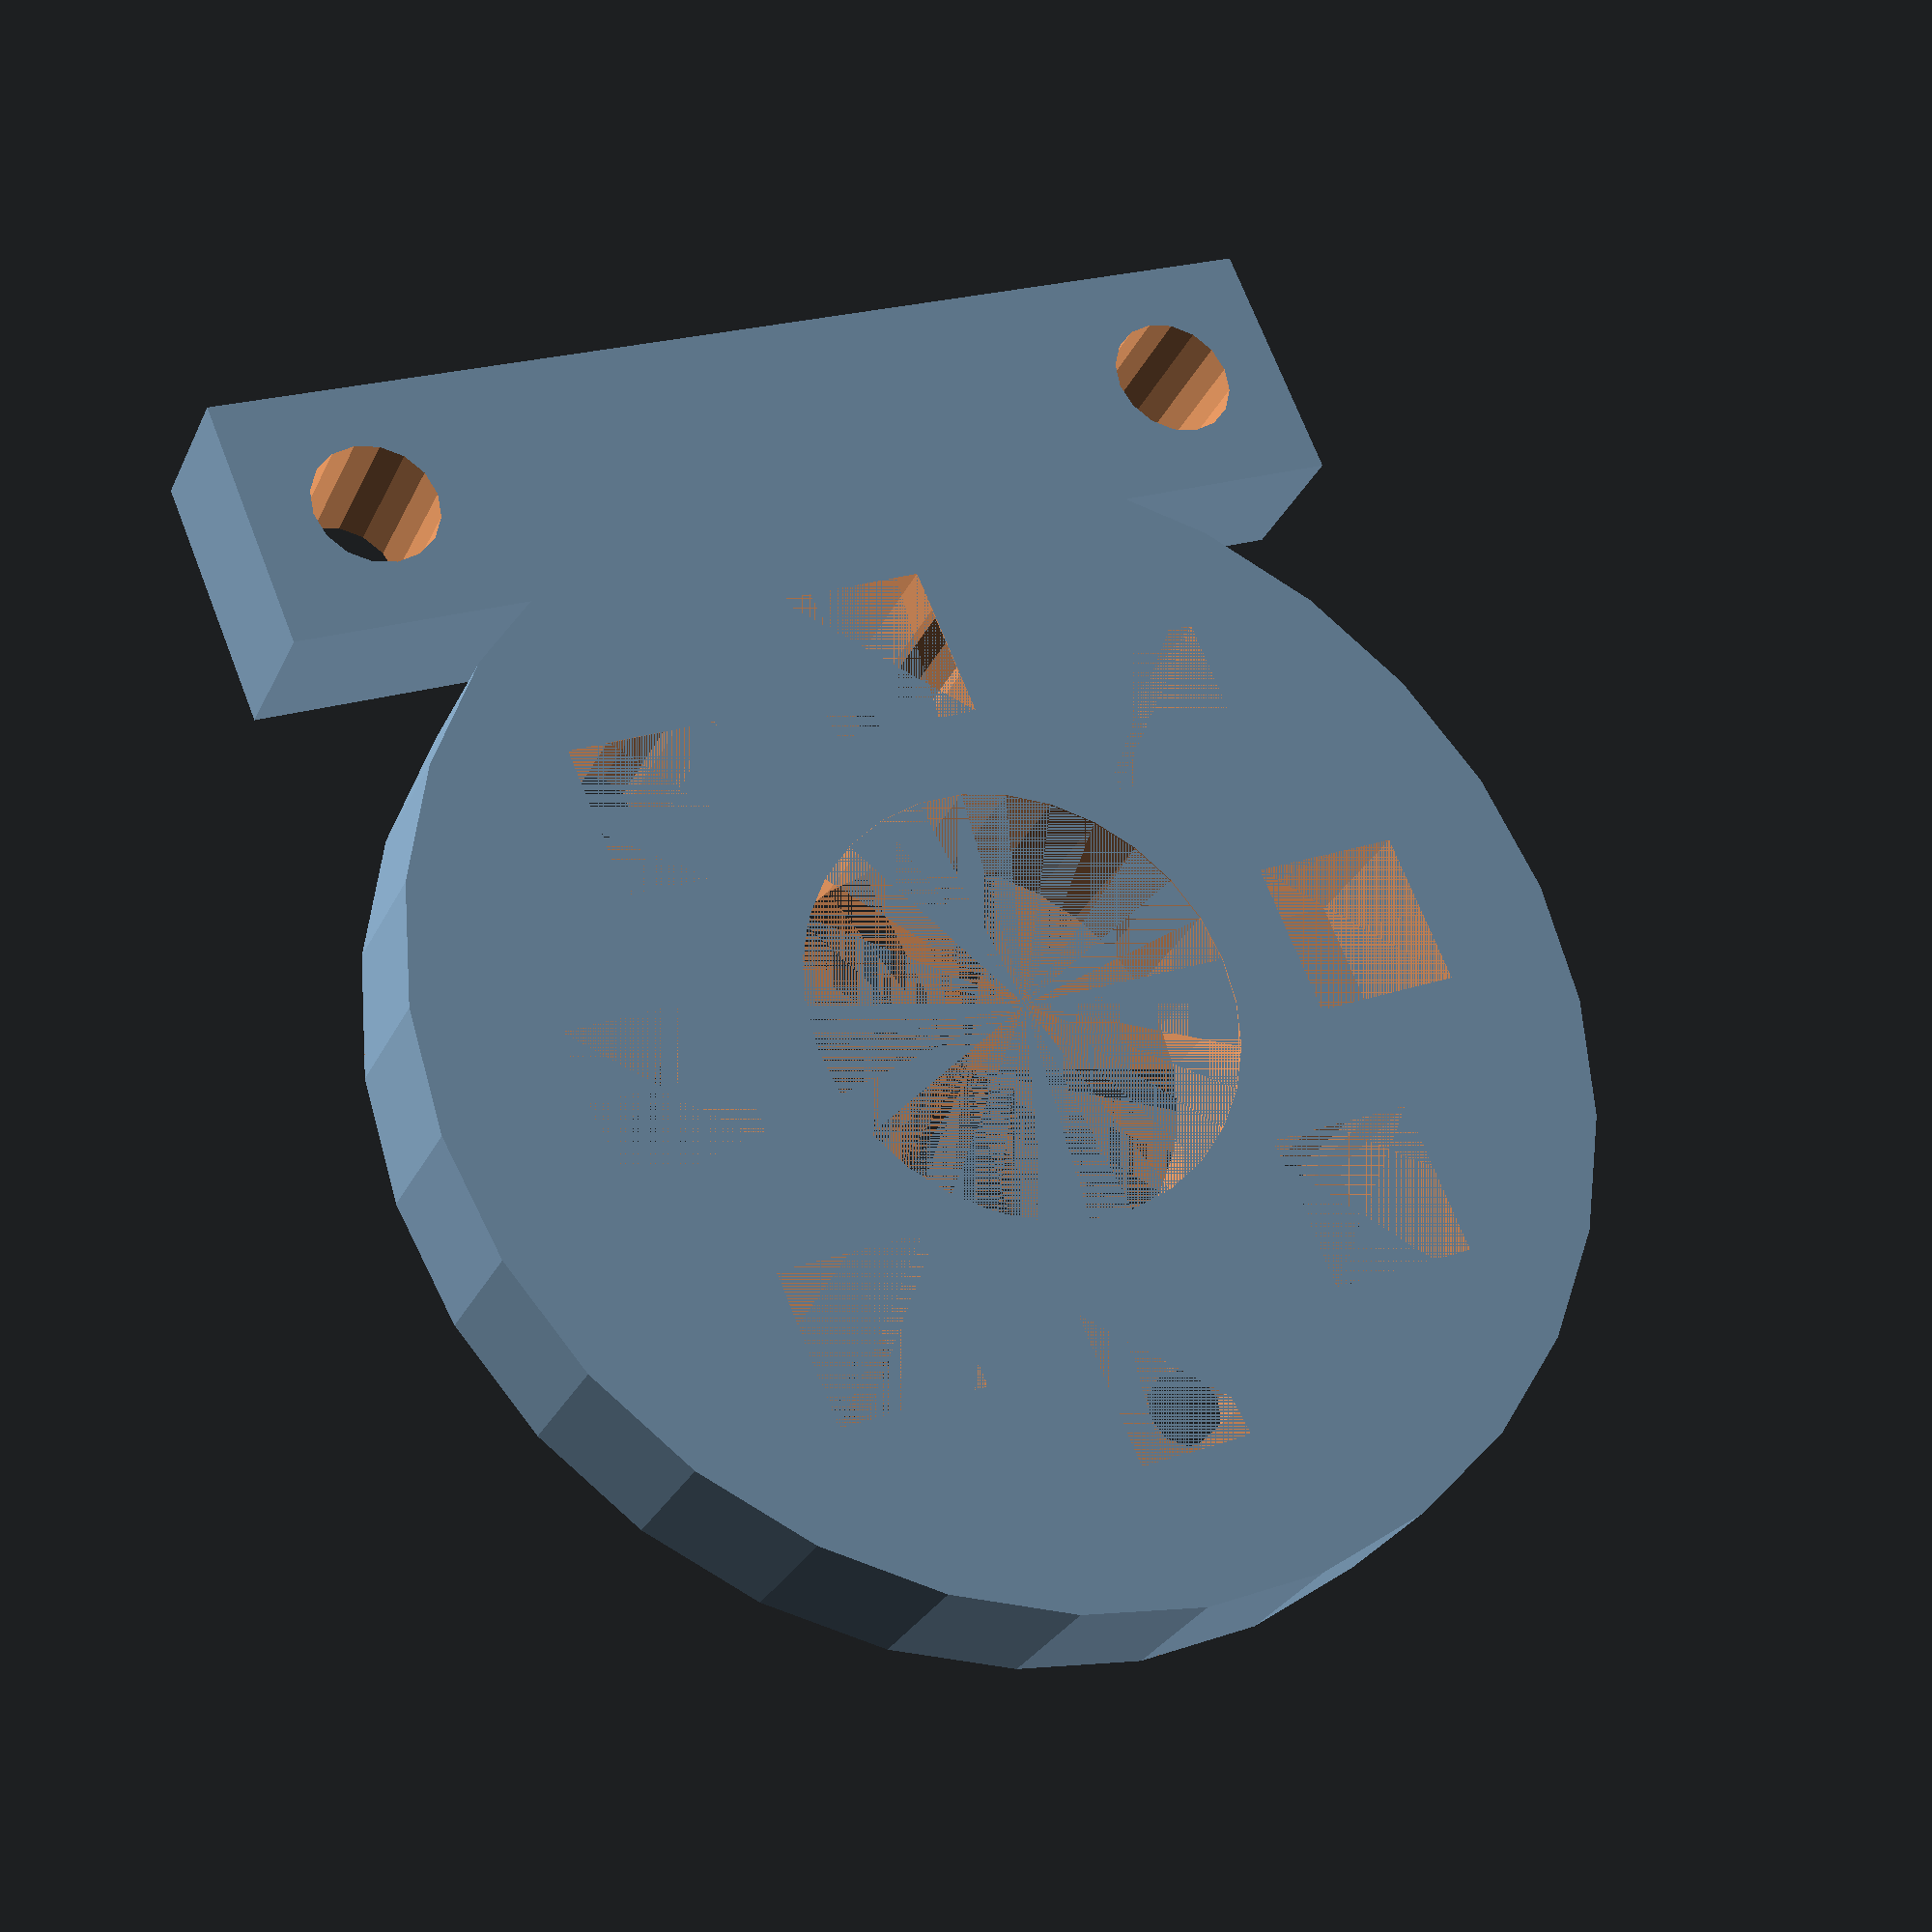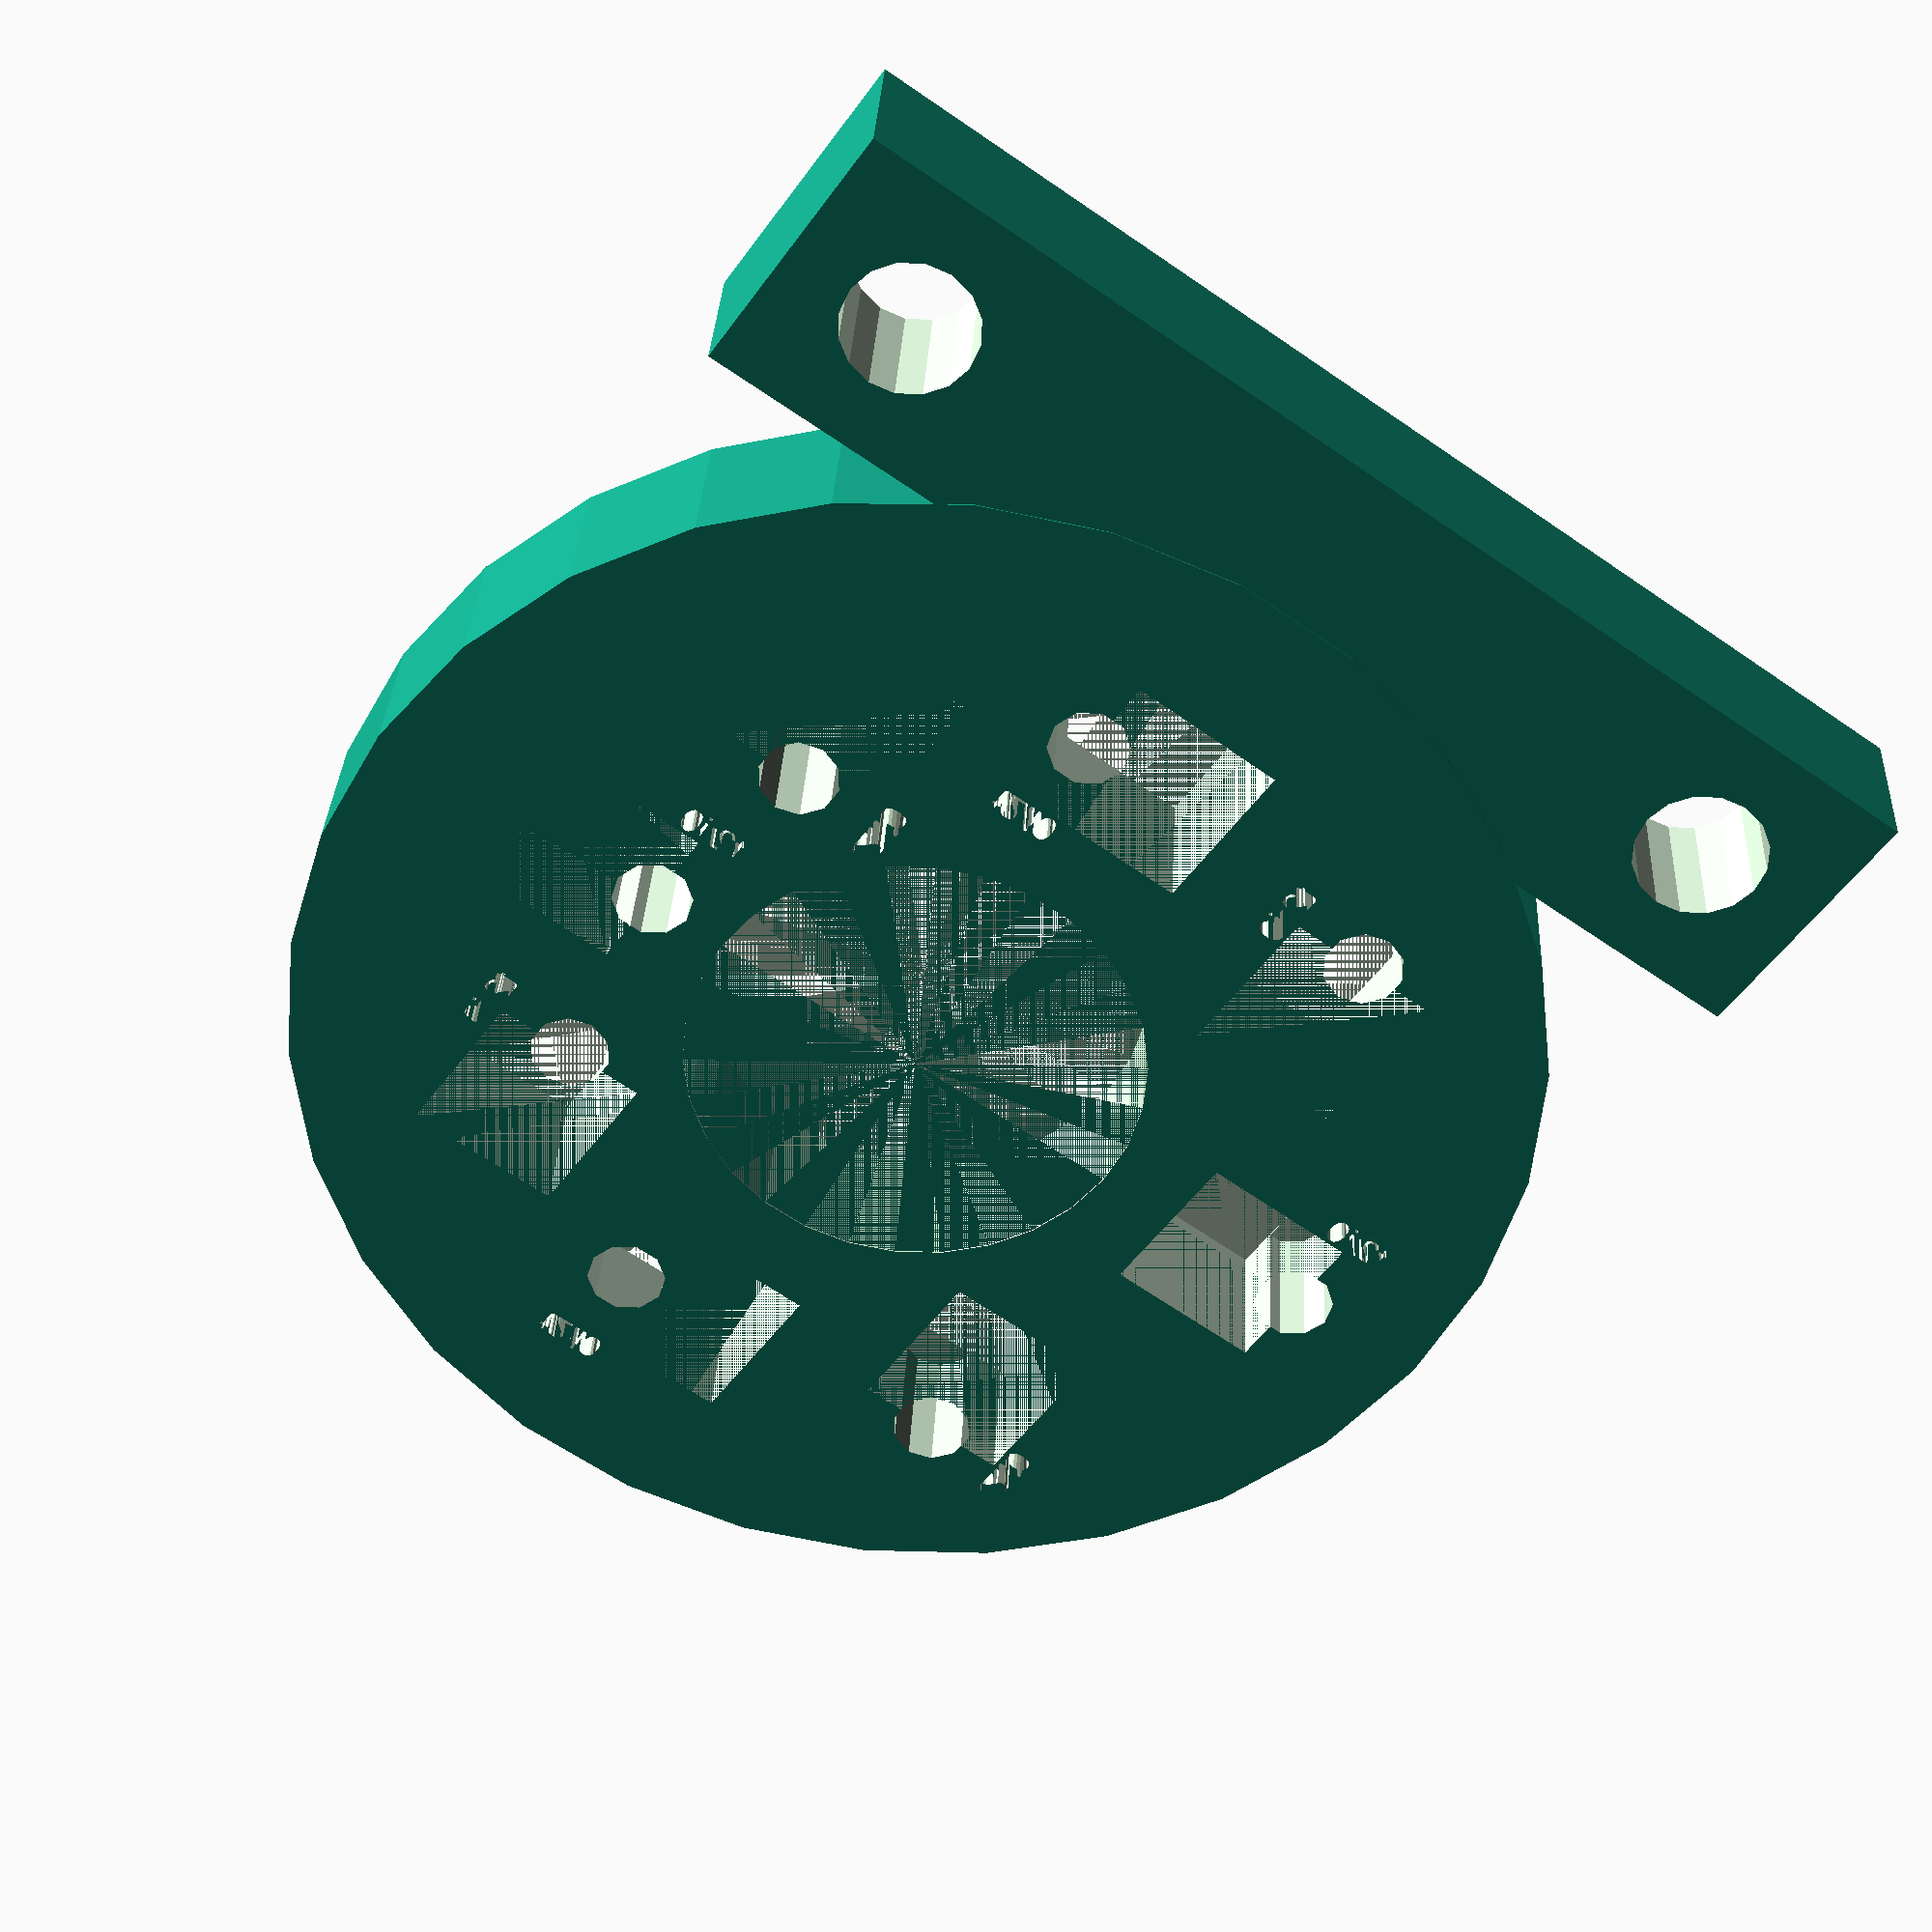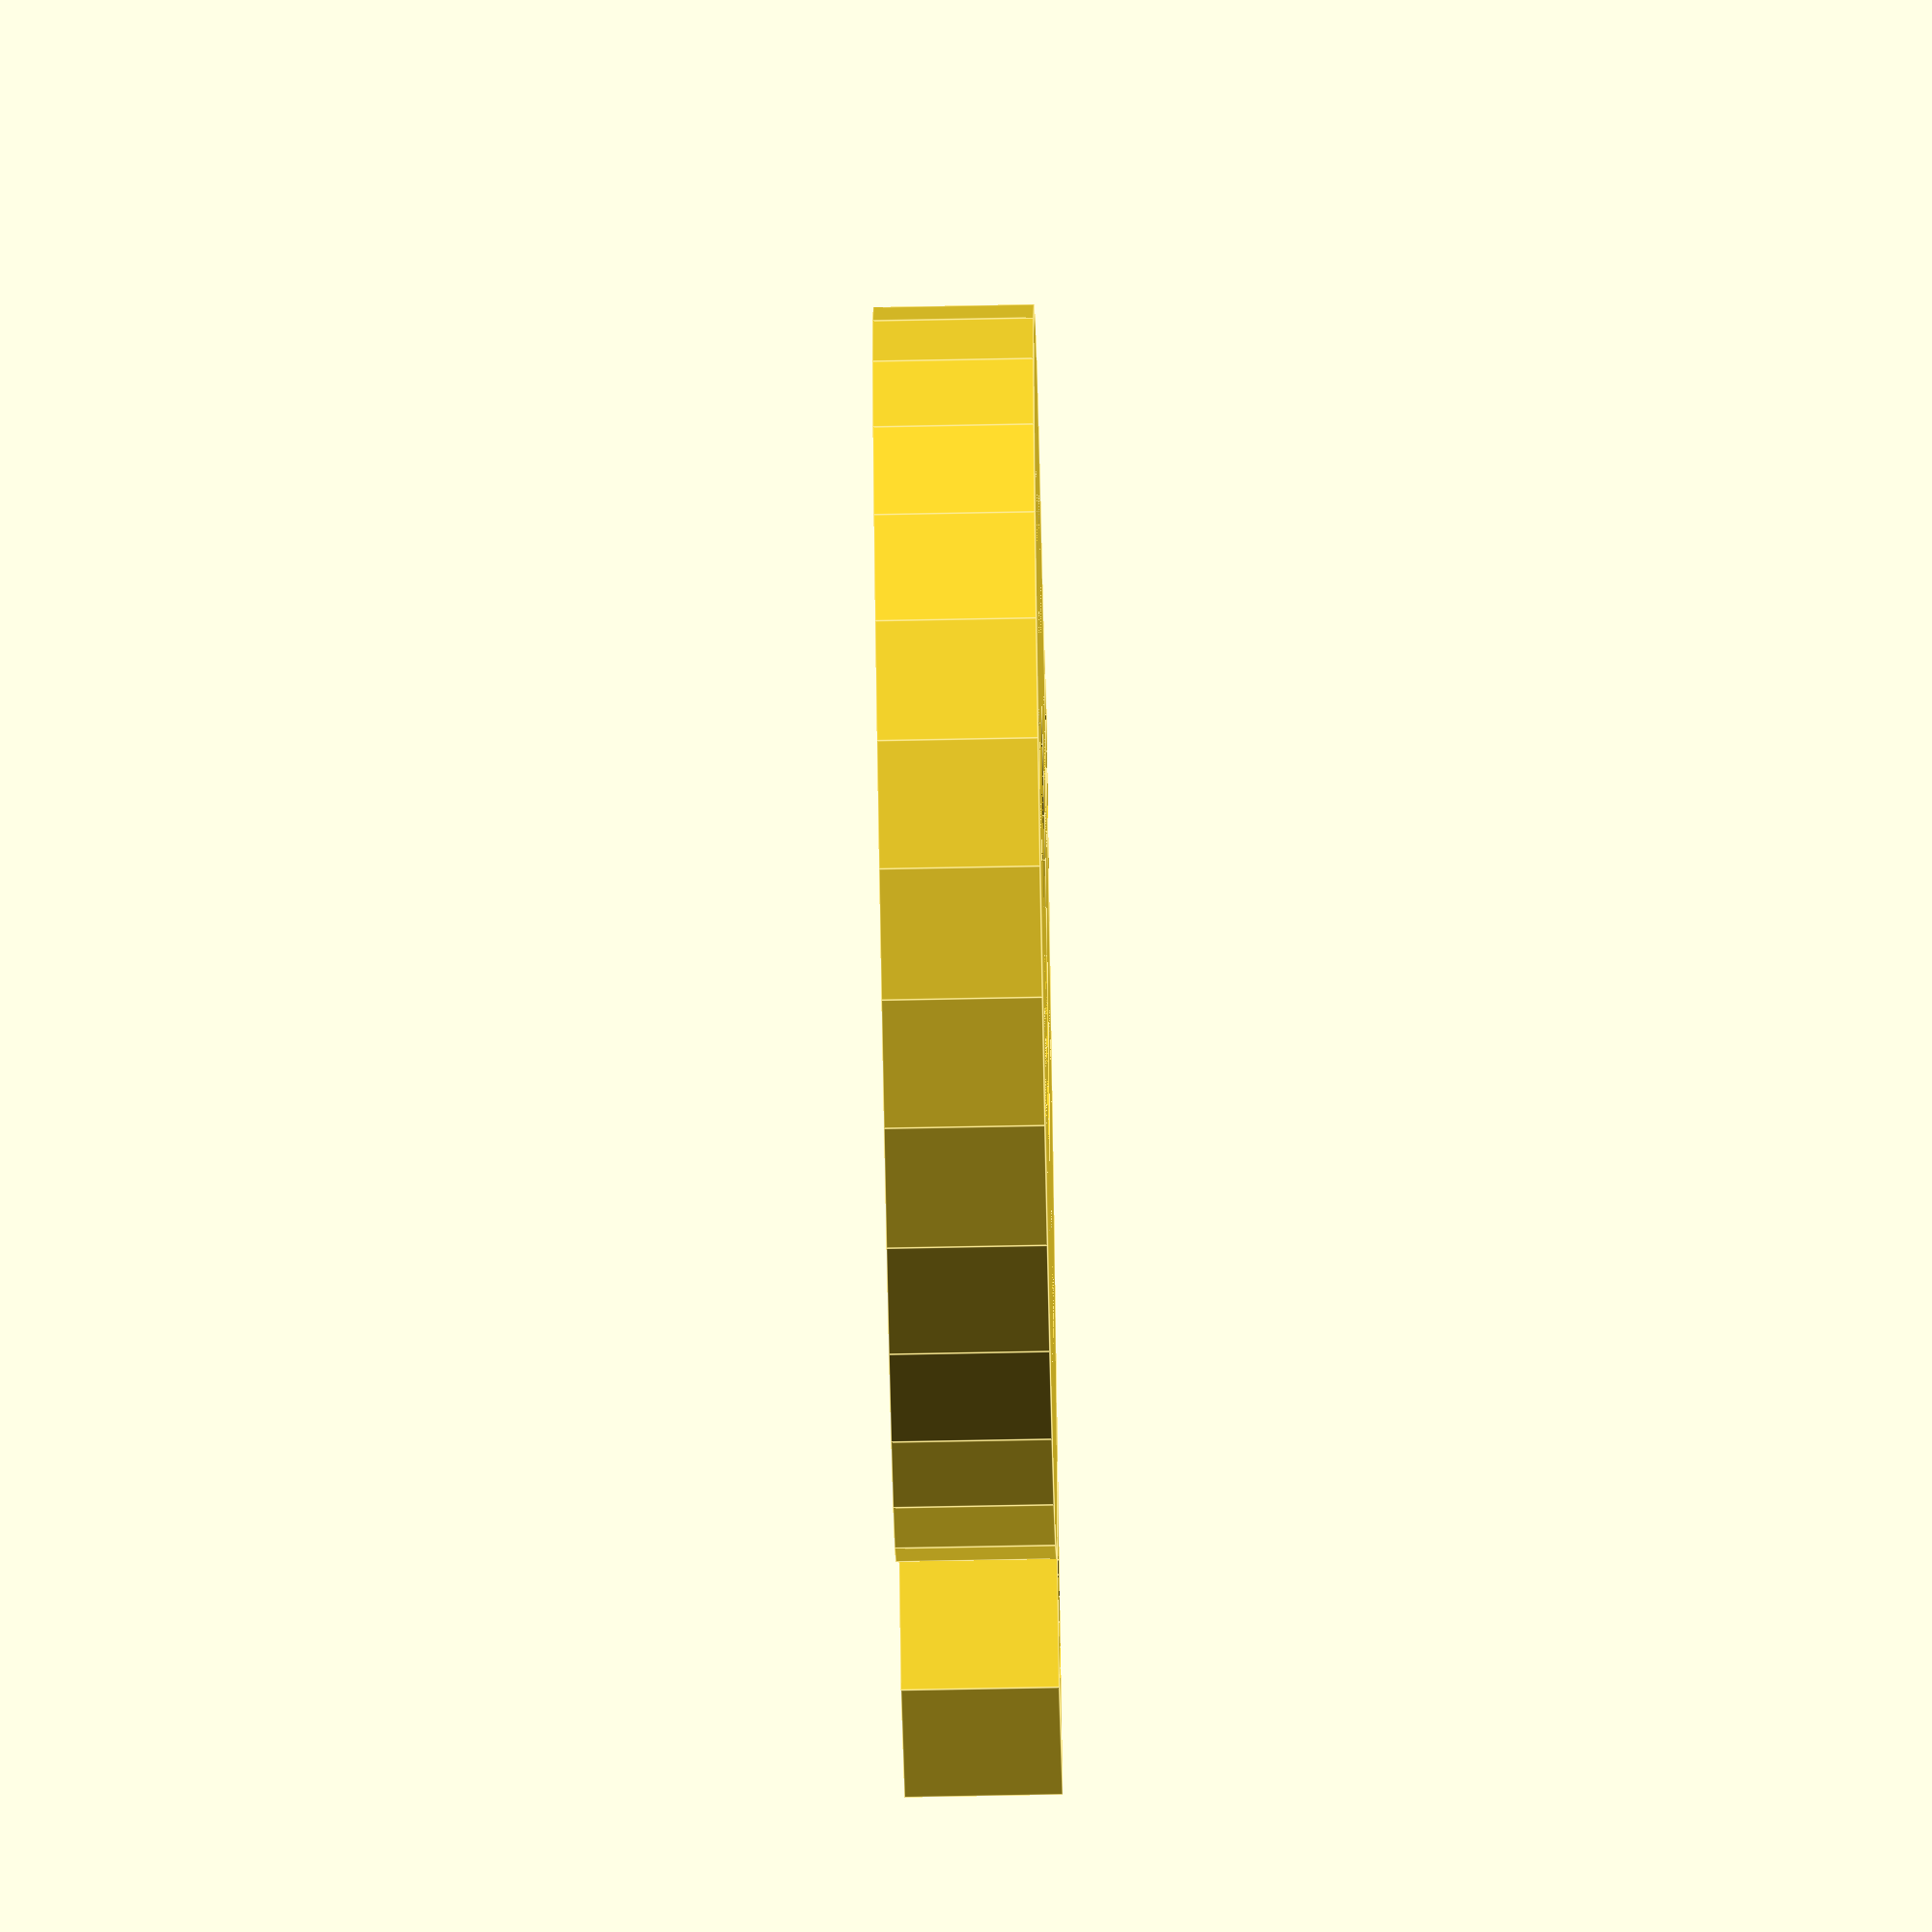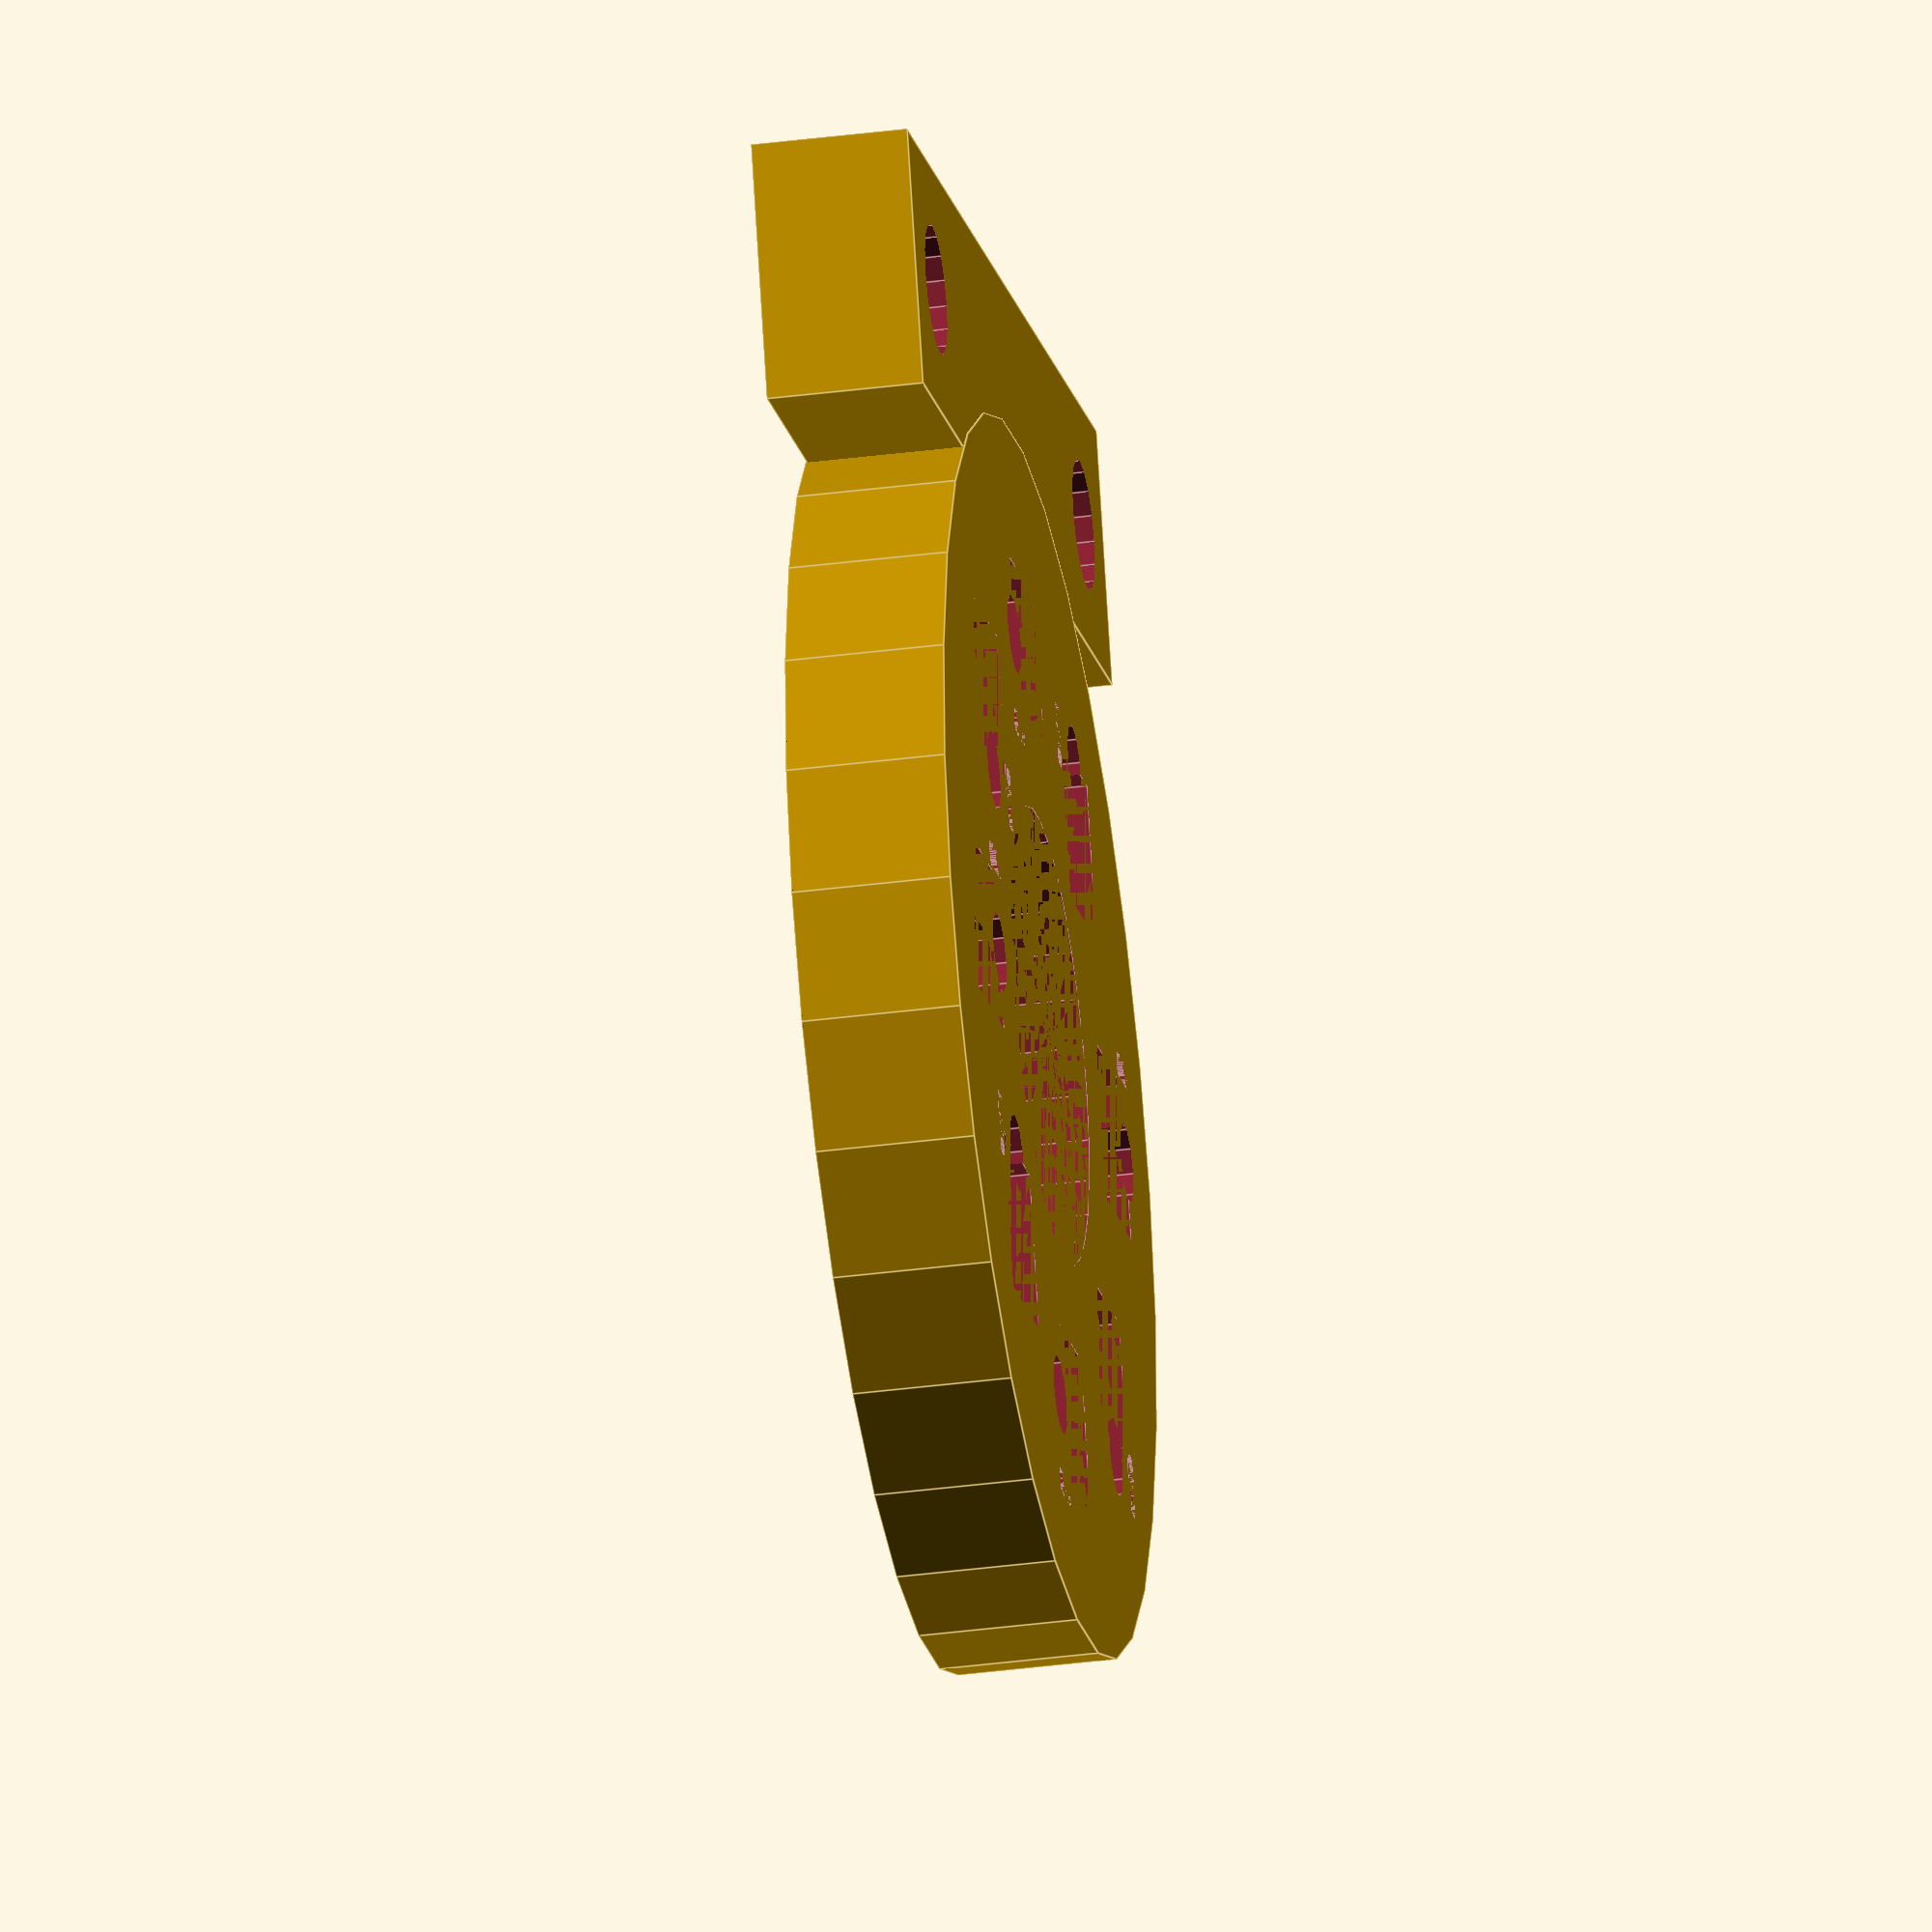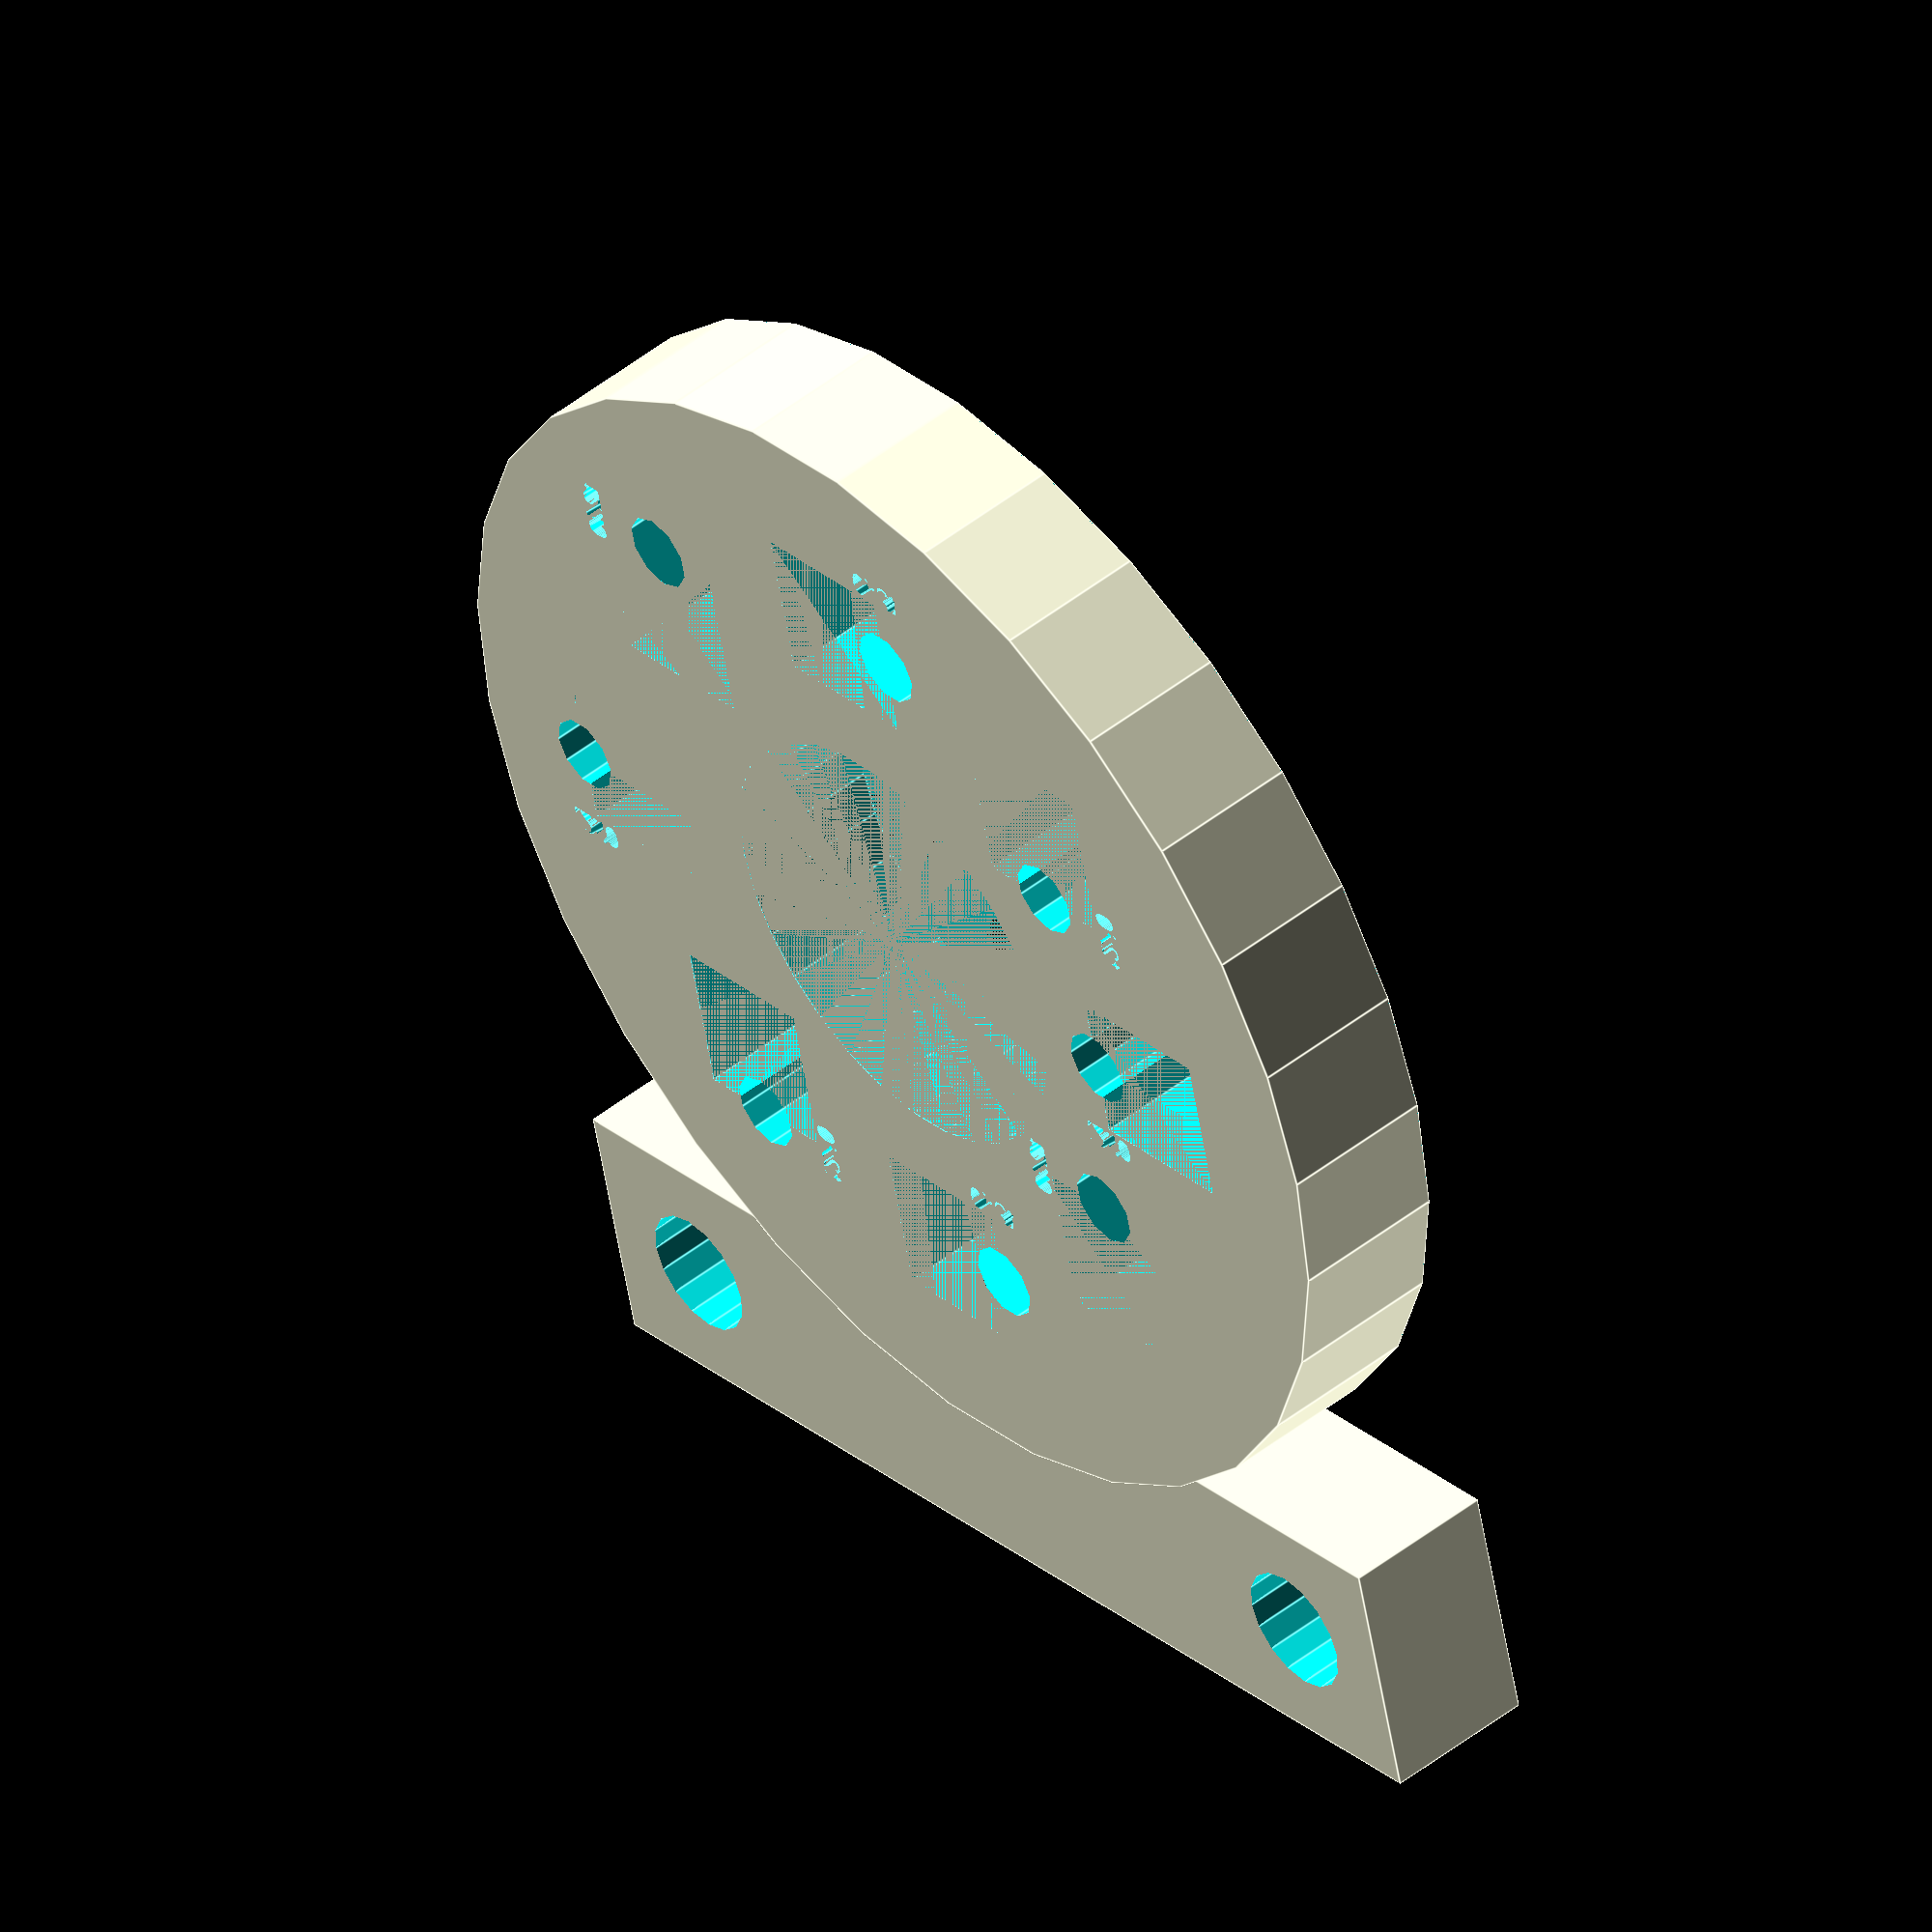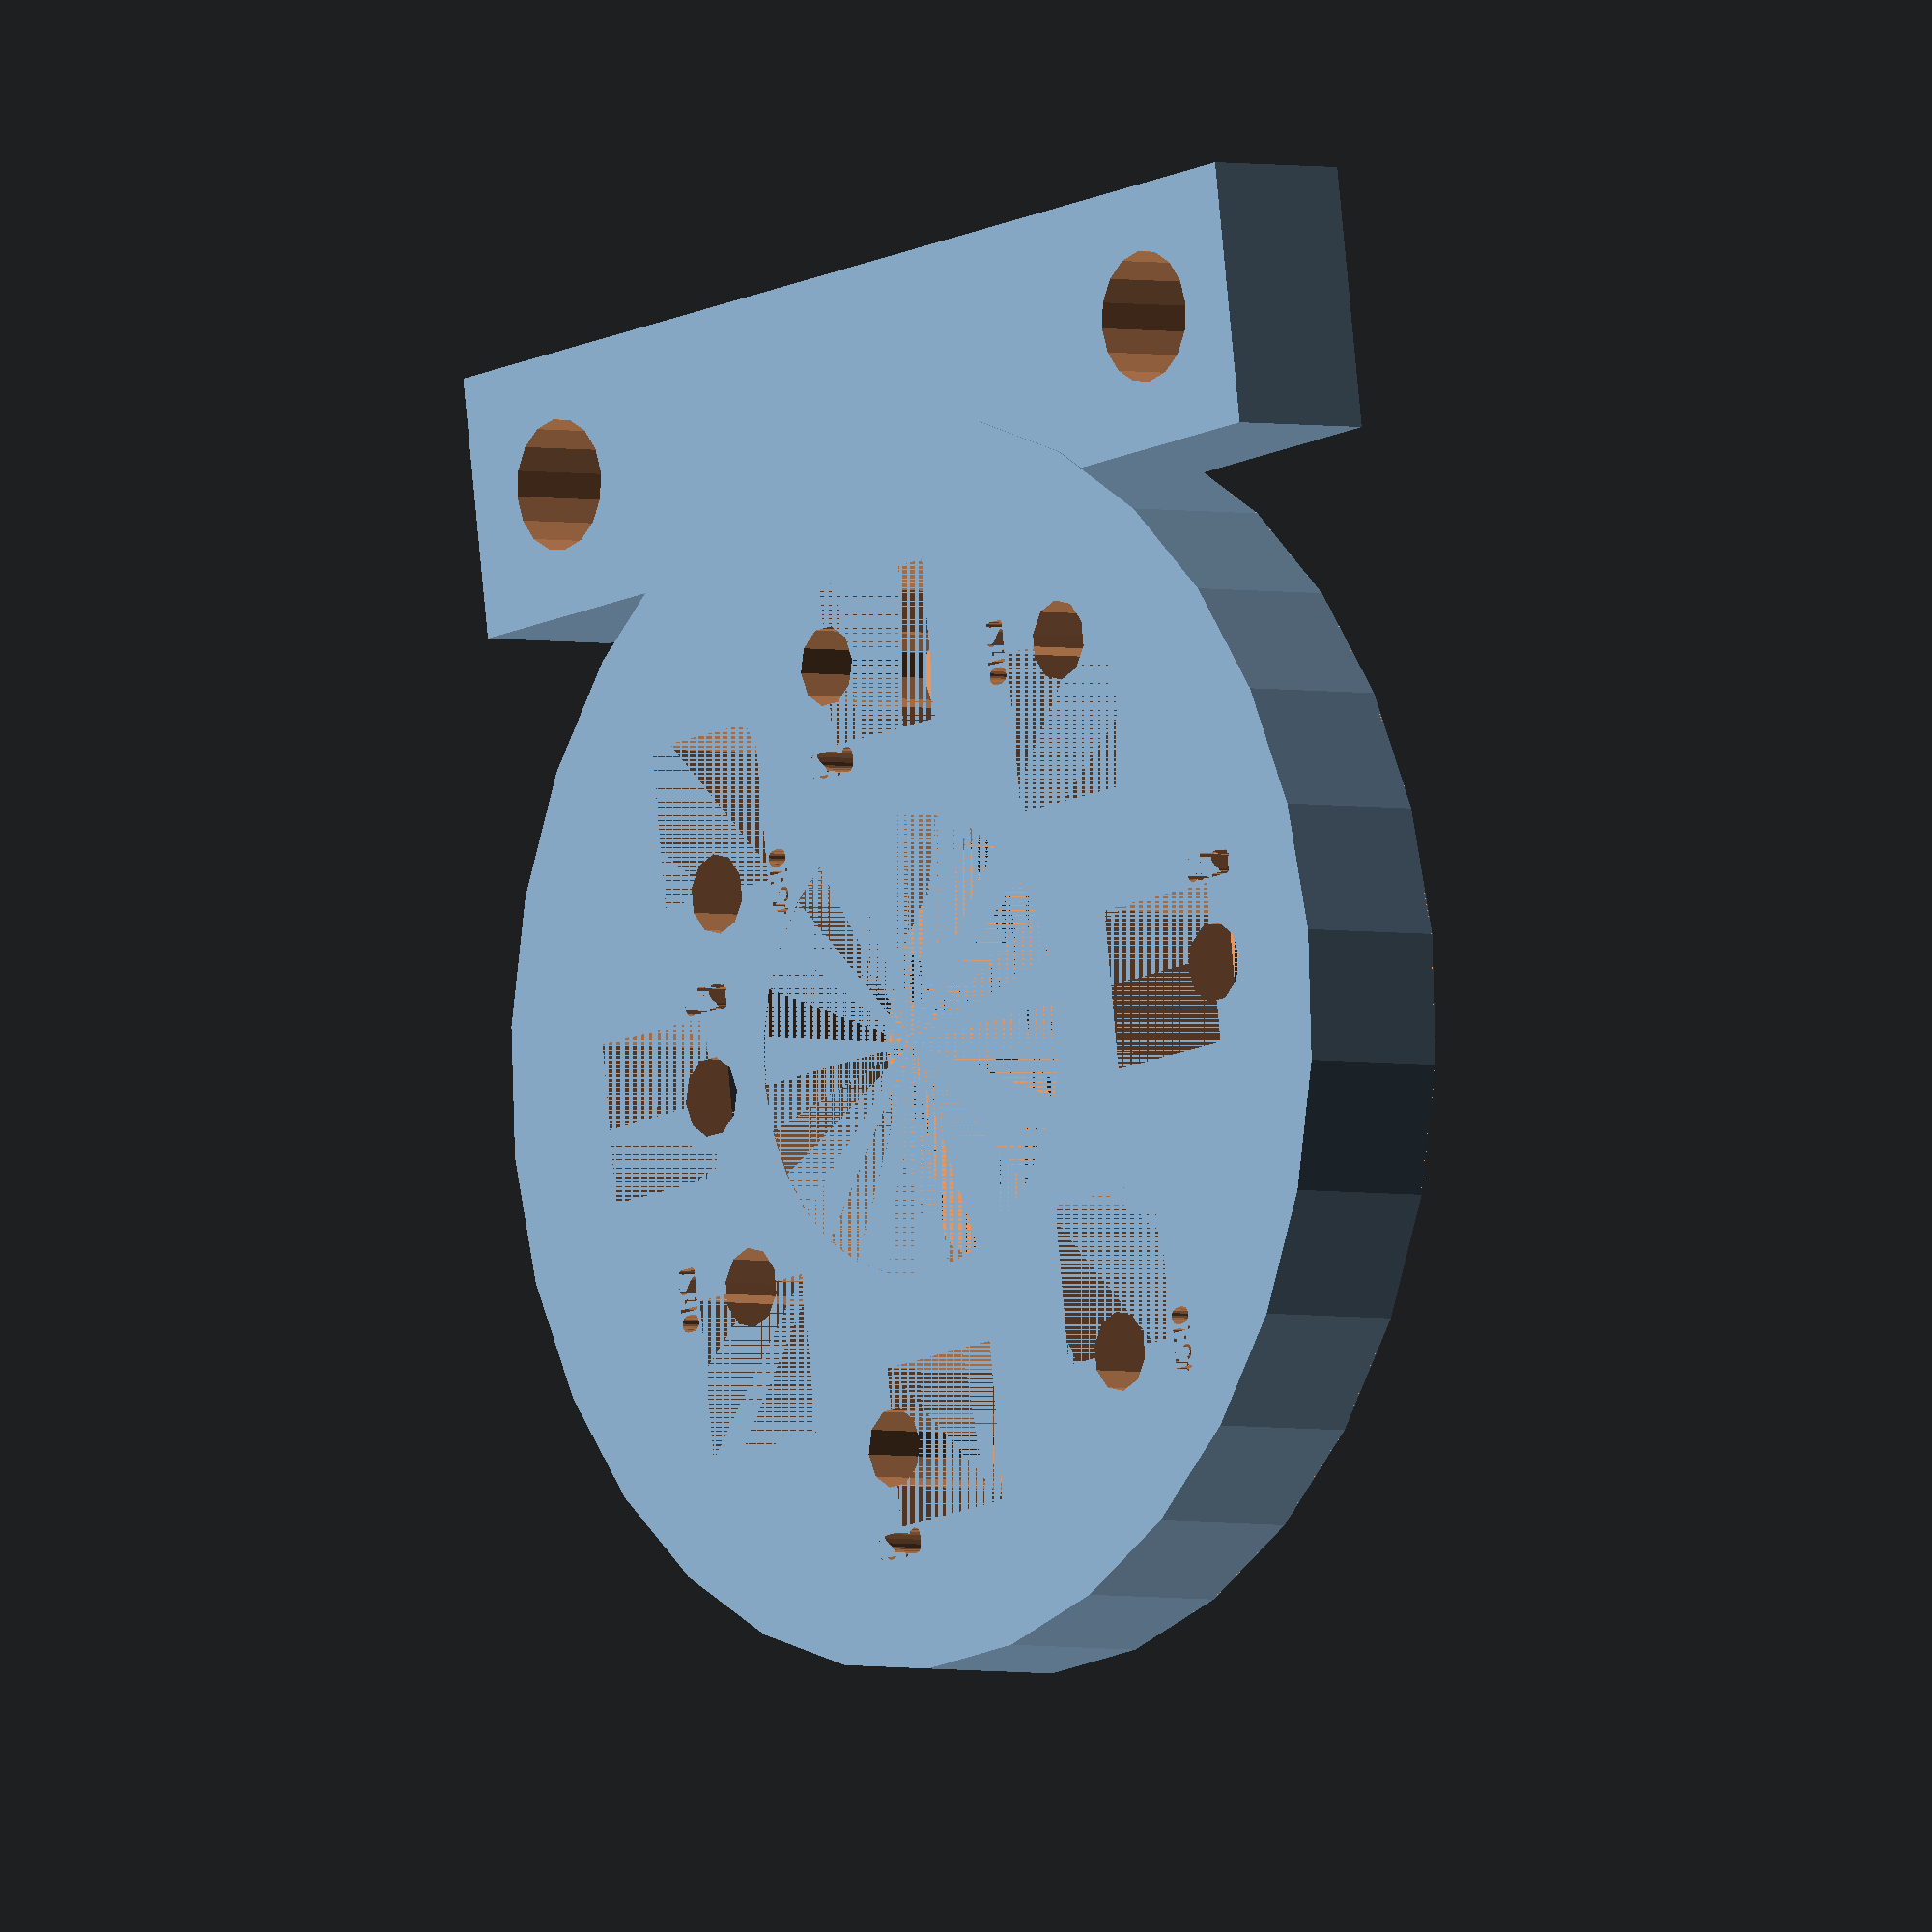
<openscad>
union(){
    difference(){
        union(){
            union(){
                difference(){
                    cylinder(h=12.2, d=94.94153162899184, center=true);
                    cylinder(h=12.200999999999999, d=35.05846837100817, center=true);
                };
            }; // create_cylinder_with_cutout_inner_35.05846837100817mm_outer94.94153162899184mm_thickness12.2mm
            union(){
                difference(){
                    cylinder(h=12, d=93.94153162899184, center=true);
                    cylinder(h=12, d=96.94153162899184, center=true);
                }; // mount_contruction_helper_cylinder
                translate(v=[0, -49.47076581449592, 0]){
                    difference(){
                        cube(size=[90, 20, 12], center=true); // mount_base
                        union(){
                            translate(v=[35.0, 0, -12]){
                                cylinder(h=18.2, d=10);
                            }; // mount_hole_a
                            translate(v=[-35.0, 0, -12]){
                                cylinder(h=18.2, d=10);
                            }; // mount_hole_a
                        };
                    };
                }; // mount_bar_top
            }; // append_mounting_holes_to_base_slice_10_90
        };
        union(){
            rotate(a=[0.0, 0.0, 179.29289321881345]){
                translate(v=[30.0, 0.0, 0.0]){
                    union(){
                        cube(size=[12.2, 12.2, 12.2], center=true); // magpylib.magnet.Cuboid
                        translate(v=[6.1, 0, -6.0]){
                            cylinder(h=24, d=6.1);
                        }; // annotation_cube
                        linear_extrude(height=12){
                            rotate(a=[0, 0, 0]){
                                translate(v=[9.0, 6.433333333333333, -12]){
                                    mirror([1, 0, 0]){
                                        text(text="t2:i0", size=2);
                                    };
                                };
                            };
                        }; // annotation_text
                    };
                };
            }; // ops_magnet_t2:i0
        };
        union(){
            rotate(a=[0.0, 0.0, 89.29289321881345]){
                translate(v=[21.213203435596427, 21.213203435596423, 0.0]){
                    union(){
                        cube(size=[12.2, 12.2, 12.2], center=true); // magpylib.magnet.Cuboid
                        translate(v=[6.1, 0, -6.0]){
                            cylinder(h=24, d=6.1);
                        }; // annotation_cube
                        linear_extrude(height=12){
                            rotate(a=[0, 0, 0]){
                                translate(v=[9.0, 6.433333333333333, -12]){
                                    mirror([1, 0, 0]){
                                        text(text="t2:i0", size=2);
                                    };
                                };
                            };
                        }; // annotation_text
                    };
                };
            }; // ops_magnet_t2:i0
        };
        union(){
            rotate(a=[0.0, 0.0, -0.7071067811865472]){
                translate(v=[1.83697019872103e-15, 30.0, 0.0]){
                    union(){
                        cube(size=[12.2, 12.2, 12.2], center=true); // magpylib.magnet.Cuboid
                        translate(v=[6.1, 0, -6.0]){
                            cylinder(h=24, d=6.1);
                        }; // annotation_cube
                        linear_extrude(height=12){
                            rotate(a=[0, 0, 0]){
                                translate(v=[9.0, 6.433333333333333, -12]){
                                    mirror([1, 0, 0]){
                                        text(text="t2:i0", size=2);
                                    };
                                };
                            };
                        }; // annotation_text
                    };
                };
            }; // ops_magnet_t2:i0
        };
        union(){
            rotate(a=[-0.0, -0.0, -90.70710678118654]){
                translate(v=[-21.213203435596423, 21.213203435596427, 0.0]){
                    union(){
                        cube(size=[12.2, 12.2, 12.2], center=true); // magpylib.magnet.Cuboid
                        translate(v=[6.1, 0, -6.0]){
                            cylinder(h=24, d=6.1);
                        }; // annotation_cube
                        linear_extrude(height=12){
                            rotate(a=[0, 0, 0]){
                                translate(v=[9.0, 6.433333333333333, -12]){
                                    mirror([1, 0, 0]){
                                        text(text="t2:i0", size=2);
                                    };
                                };
                            };
                        }; // annotation_text
                    };
                };
            }; // ops_magnet_t2:i0
        };
        union(){
            rotate(a=[0.0, 0.0, 179.29289321881345]){
                translate(v=[-30.0, 3.67394039744206e-15, 0.0]){
                    union(){
                        cube(size=[12.2, 12.2, 12.2], center=true); // magpylib.magnet.Cuboid
                        translate(v=[6.1, 0, -6.0]){
                            cylinder(h=24, d=6.1);
                        }; // annotation_cube
                        linear_extrude(height=12){
                            rotate(a=[0, 0, 0]){
                                translate(v=[9.0, 6.433333333333333, -12]){
                                    mirror([1, 0, 0]){
                                        text(text="t2:i0", size=2);
                                    };
                                };
                            };
                        }; // annotation_text
                    };
                };
            }; // ops_magnet_t2:i0
        };
        union(){
            rotate(a=[0.0, 0.0, 89.29289321881345]){
                translate(v=[-21.21320343559643, -21.213203435596423, 0.0]){
                    union(){
                        cube(size=[12.2, 12.2, 12.2], center=true); // magpylib.magnet.Cuboid
                        translate(v=[6.1, 0, -6.0]){
                            cylinder(h=24, d=6.1);
                        }; // annotation_cube
                        linear_extrude(height=12){
                            rotate(a=[0, 0, 0]){
                                translate(v=[9.0, 6.433333333333333, -12]){
                                    mirror([1, 0, 0]){
                                        text(text="t2:i0", size=2);
                                    };
                                };
                            };
                        }; // annotation_text
                    };
                };
            }; // ops_magnet_t2:i0
        };
        union(){
            rotate(a=[0.0, 0.0, -0.7071067811865472]){
                translate(v=[-5.510910596163089e-15, -30.0, 0.0]){
                    union(){
                        cube(size=[12.2, 12.2, 12.2], center=true); // magpylib.magnet.Cuboid
                        translate(v=[6.1, 0, -6.0]){
                            cylinder(h=24, d=6.1);
                        }; // annotation_cube
                        linear_extrude(height=12){
                            rotate(a=[0, 0, 0]){
                                translate(v=[9.0, 6.433333333333333, -12]){
                                    mirror([1, 0, 0]){
                                        text(text="t2:i0", size=2);
                                    };
                                };
                            };
                        }; // annotation_text
                    };
                };
            }; // ops_magnet_t2:i0
        };
        union(){
            rotate(a=[-0.0, -0.0, -90.70710678118654]){
                translate(v=[21.21320343559642, -21.21320343559643, 0.0]){
                    union(){
                        cube(size=[12.2, 12.2, 12.2], center=true); // magpylib.magnet.Cuboid
                        translate(v=[6.1, 0, -6.0]){
                            cylinder(h=24, d=6.1);
                        }; // annotation_cube
                        linear_extrude(height=12){
                            rotate(a=[0, 0, 0]){
                                translate(v=[9.0, 6.433333333333333, -12]){
                                    mirror([1, 0, 0]){
                                        text(text="t2:i0", size=2);
                                    };
                                };
                            };
                        }; // annotation_text
                    };
                };
            }; // ops_magnet_t2:i0
        };
    };
};
// 0_create_cylinder_with_cutout_inner_35.05846837100817mm_outer94.94153162899184mm_thickness12.2mm 
// 1_None 
// 2_None 
// 3_None 
// 4_None 
// 5_None 
// 6_None 
// 7_None 
// 8_None 

</openscad>
<views>
elev=27.4 azim=202.7 roll=159.0 proj=p view=wireframe
elev=327.2 azim=215.3 roll=2.9 proj=p view=wireframe
elev=249.5 azim=315.5 roll=88.9 proj=o view=edges
elev=215.8 azim=339.4 roll=260.2 proj=o view=edges
elev=311.7 azim=346.3 roll=48.5 proj=o view=edges
elev=182.7 azim=351.6 roll=129.7 proj=o view=solid
</views>
